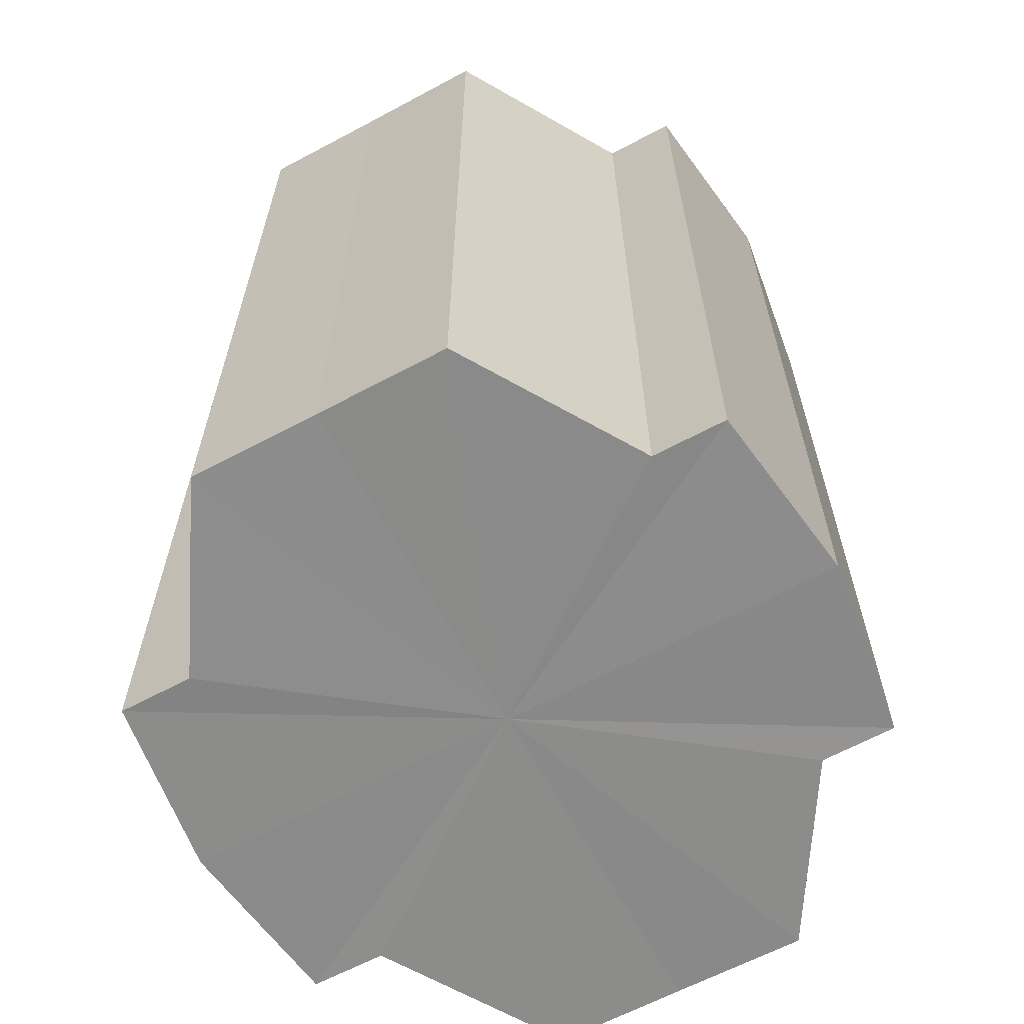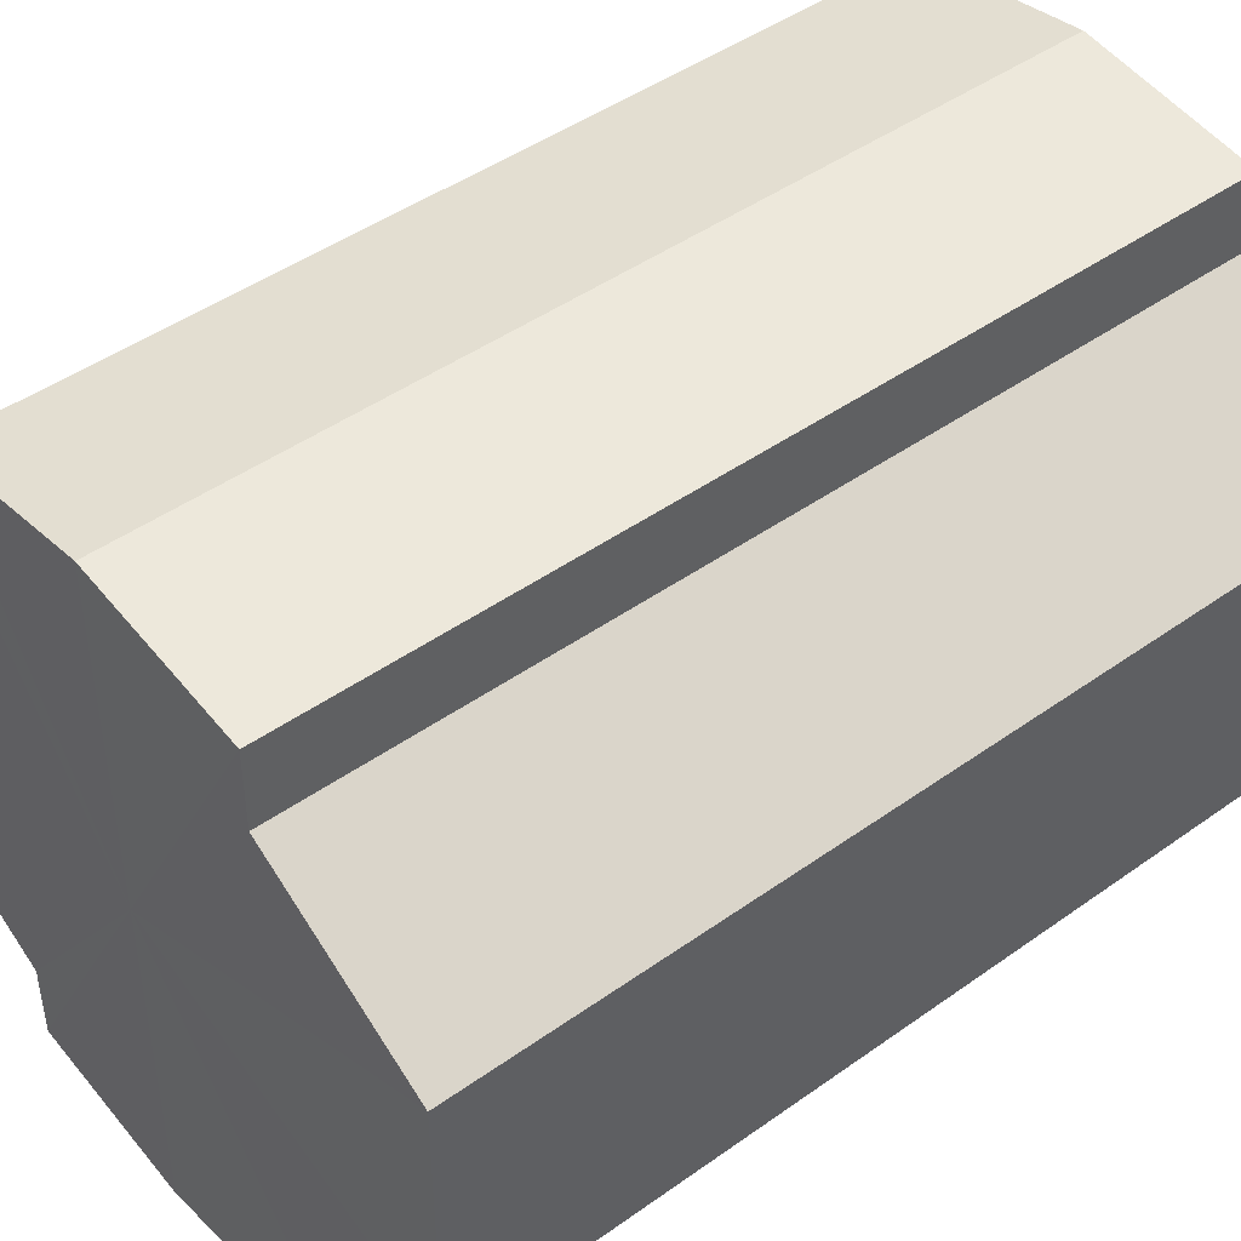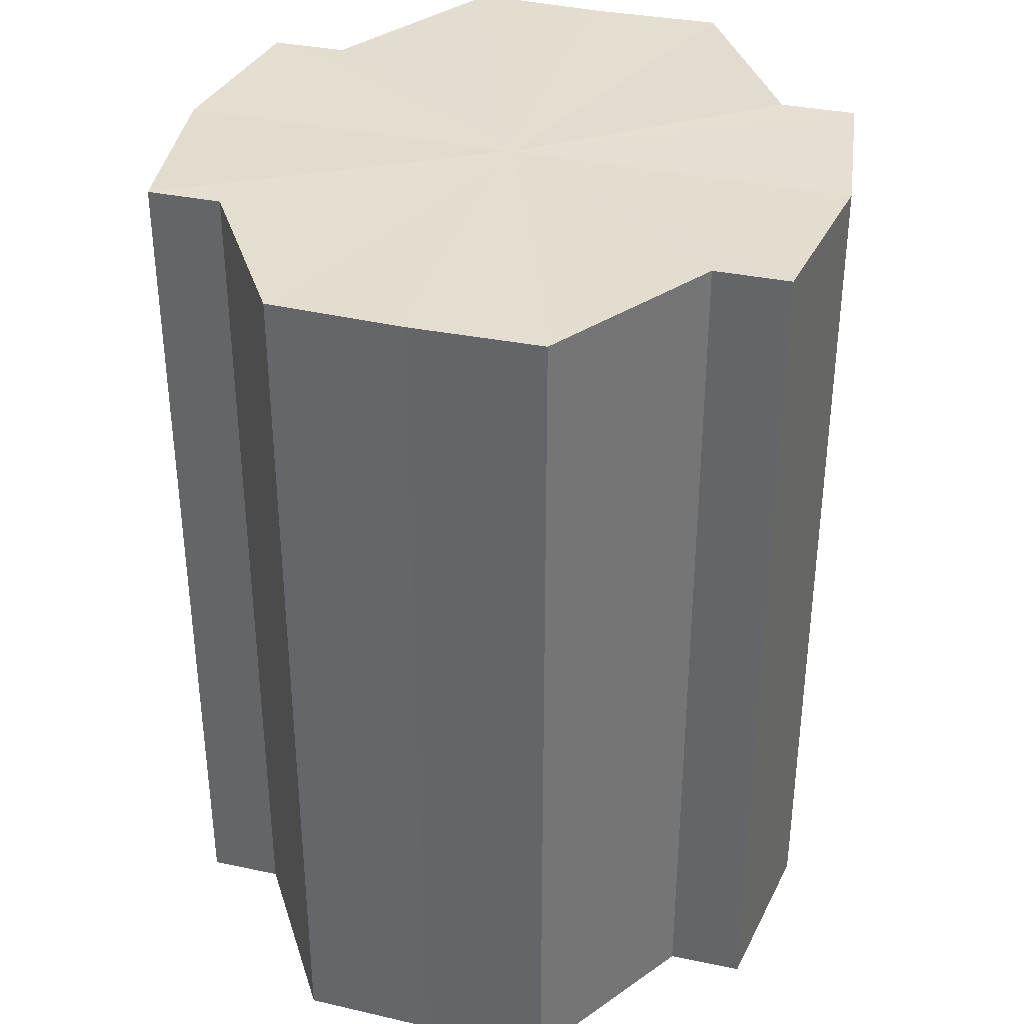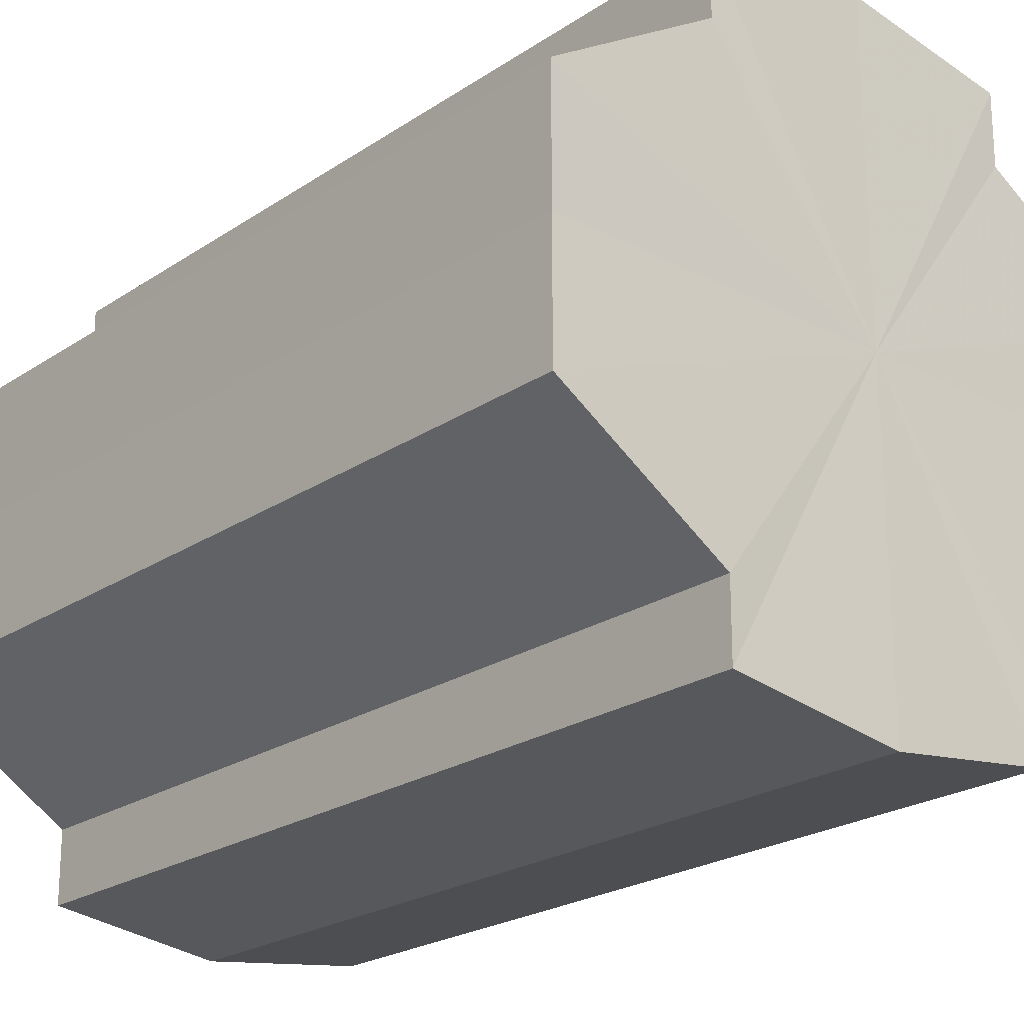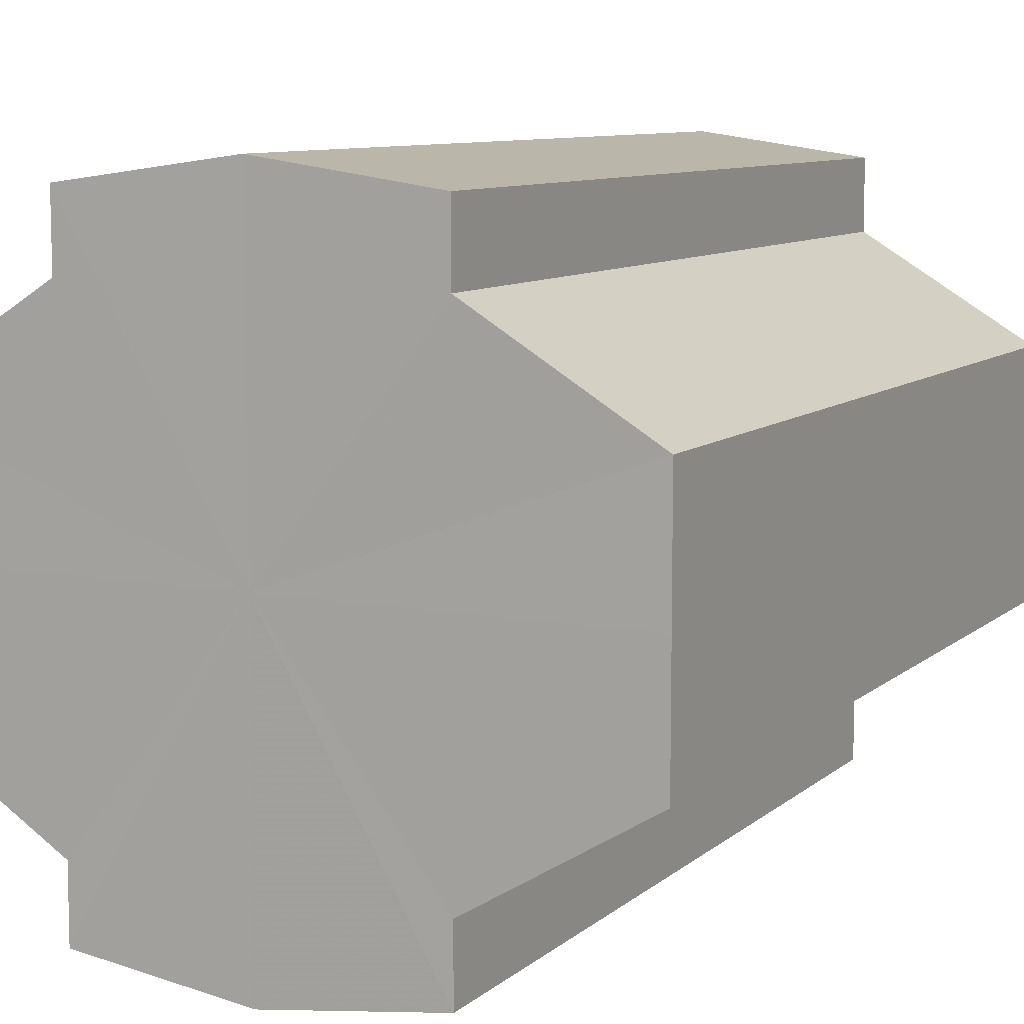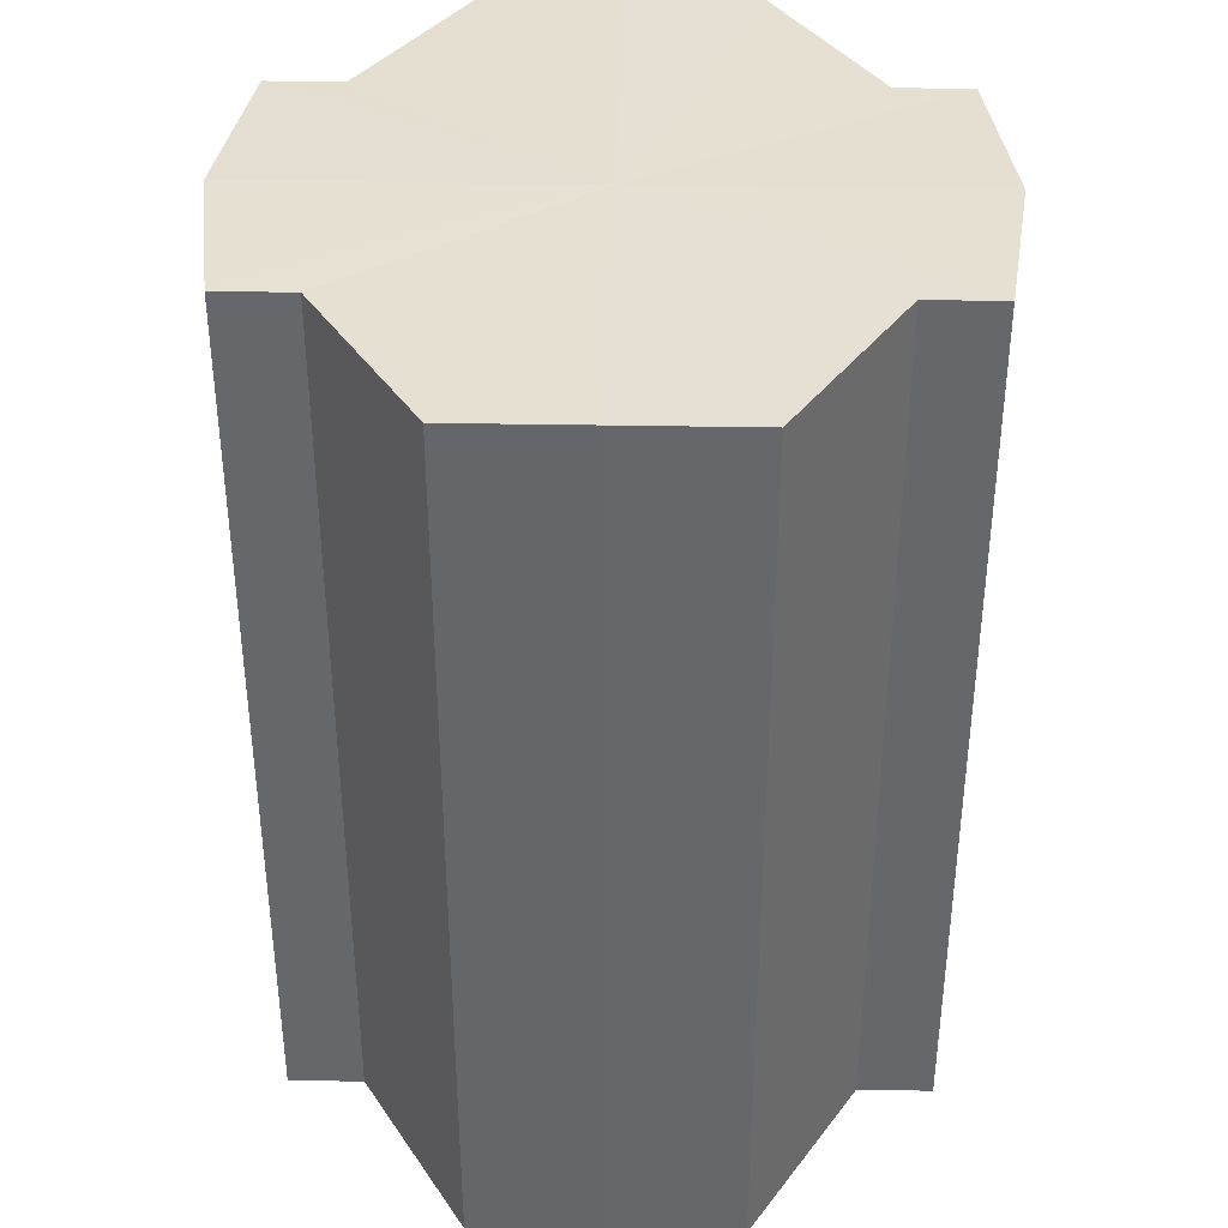
<metadata>
{"format":"obj","ext":"obj","renderer":"f3d","projection":"perspective","resolution":1024,"background":"white","views":[{"elev":-63.9,"azim":-61.7,"up":"+Y"},{"elev":45.1,"azim":-129.6,"up":"+Z"},{"elev":35.7,"azim":-74.4,"up":"+Y"},{"elev":-22.8,"azim":-41.5,"up":"+Z"},{"elev":9.0,"azim":26.7,"up":"+Z"},{"elev":37.9,"azim":91.3,"up":"+Y"}]}
</metadata>
<code>
o 3245
v 2168 1884 24.53
v 2168 1884 24.54
v 2168 1884 24.53
v 2168 1884 24.55
v 2168 1884 24.54
v 2168 1884 24.55
v 2168 1884 24.55
v 2168 1884 24.53
v 2168 1884 24.53
v 2168 1884 24.52
v 2168 1884 24.52
v 2168 1884 24.52
v 2168 1884 24.52
v 2168 1884 24.52
v 2168 1884 24.52
v 2168 1884 24.53
v 2168 1884 24.53
v 2168 1884 24.53
v 2168 1884 24.53
v 2168 1884 24.54
v 2168 1884 24.54
v 2168 1884 24.55
v 2168 1884 24.55
v 2168 1884 24.55
v 2168 1884 24.55
v 2168 1884 24.53
v 2168 1884 24.55
v 2168 1884 24.55
v 2168 1884 24.54
v 2168 1884 24.53
v 2168 1884 24.53
v 2168 1884 24.52
v 2168 1884 24.55
v 2168 1884 24.55
v 2168 1884 24.55
v 2168 1884 24.55
v 2168 1884 24.55
v 2168 1884 24.55
v 2168 1884 24.54
v 2168 1884 24.55
v 2168 1884 24.55
v 2168 1884 24.55
v 2168 1884 24.55
v 2168 1884 24.53
v 2168 1884 24.53
v 2168 1884 24.52
v 2168 1884 24.52
v 2168 1884 24.52
v 2168 1884 24.52
v 2168 1884 24.52
v 2168 1884 24.52
v 2168 1884 24.53
v 2168 1884 24.52
v 2168 1884 24.52
v 2168 1884 24.52
v 2168 1884 24.53
v 2168 1884 24.53
v 2168 1884 24.52
v 2168 1884 24.52
v 2168 1884 24.54
v 2168 1884 24.53
v 2168 1884 24.52
v 2168 1884 24.52
v 2168 1884 24.52
v 2168 1884 24.52
v 2168 1884 24.55
v 2168 1884 24.54
v 2168 1884 24.55
v 2168 1884 24.55
v 2168 1884 24.55
v 2168 1884 24.55
v 2168 1884 24.54
v 2168 1884 24.55
v 2168 1884 24.53
v 2168 1884 24.54
v 2168 1884 24.53
v 2168 1884 24.53
v 2168 1884 24.52
v 2168 1884 24.53
v 2168 1884 24.52
v 2168 1884 24.52
v 2168 1884 24.53
v 2168 1884 24.53
v 2168 1884 24.54
v 2168 1884 24.53
v 2168 1884 24.55
v 2168 1884 24.52
v 2168 1884 24.55
v 2168 1884 24.52
v 2168 1884 24.55
v 2168 1884 24.52
v 2168 1884 24.55
v 2168 1884 24.52
v 2168 1884 24.55
v 2168 1884 24.52
v 2168 1884 24.54
v 2168 1884 24.53
v 2168 1884 24.53
f 1 2 3
f 2 4 5
f 4 6 7
f 8 1 9
f 10 8 11
f 12 10 13
f 13 14 15
f 15 16 17
f 17 18 19
f 19 20 21
f 21 22 23
f 23 24 25
f 26 24 27
f 26 28 24
f 26 27 29
f 26 29 30
f 26 30 31
f 26 31 32
f 26 33 28
f 34 33 35
f 26 36 33
f 37 38 34
f 26 39 36
f 40 41 37
f 41 42 43
f 26 44 39
f 26 45 44
f 26 46 45
f 26 47 46
f 26 48 47
f 26 49 48
f 26 32 49
f 50 47 51
f 52 53 50
f 54 49 55
f 56 57 52
f 58 59 54
f 60 61 56
f 62 63 58
f 63 64 65
f 66 67 60
f 68 69 66
f 70 71 68
f 71 72 73
f 72 74 75
f 74 76 77
f 76 78 79
f 78 80 81
f 82 83 84
f 82 85 83
f 82 84 86
f 82 87 85
f 82 86 88
f 82 89 87
f 82 88 90
f 82 91 89
f 82 90 92
f 82 93 91
f 82 92 94
f 82 95 93
f 82 94 96
f 82 97 95
f 82 96 98
f 82 98 97

</code>
